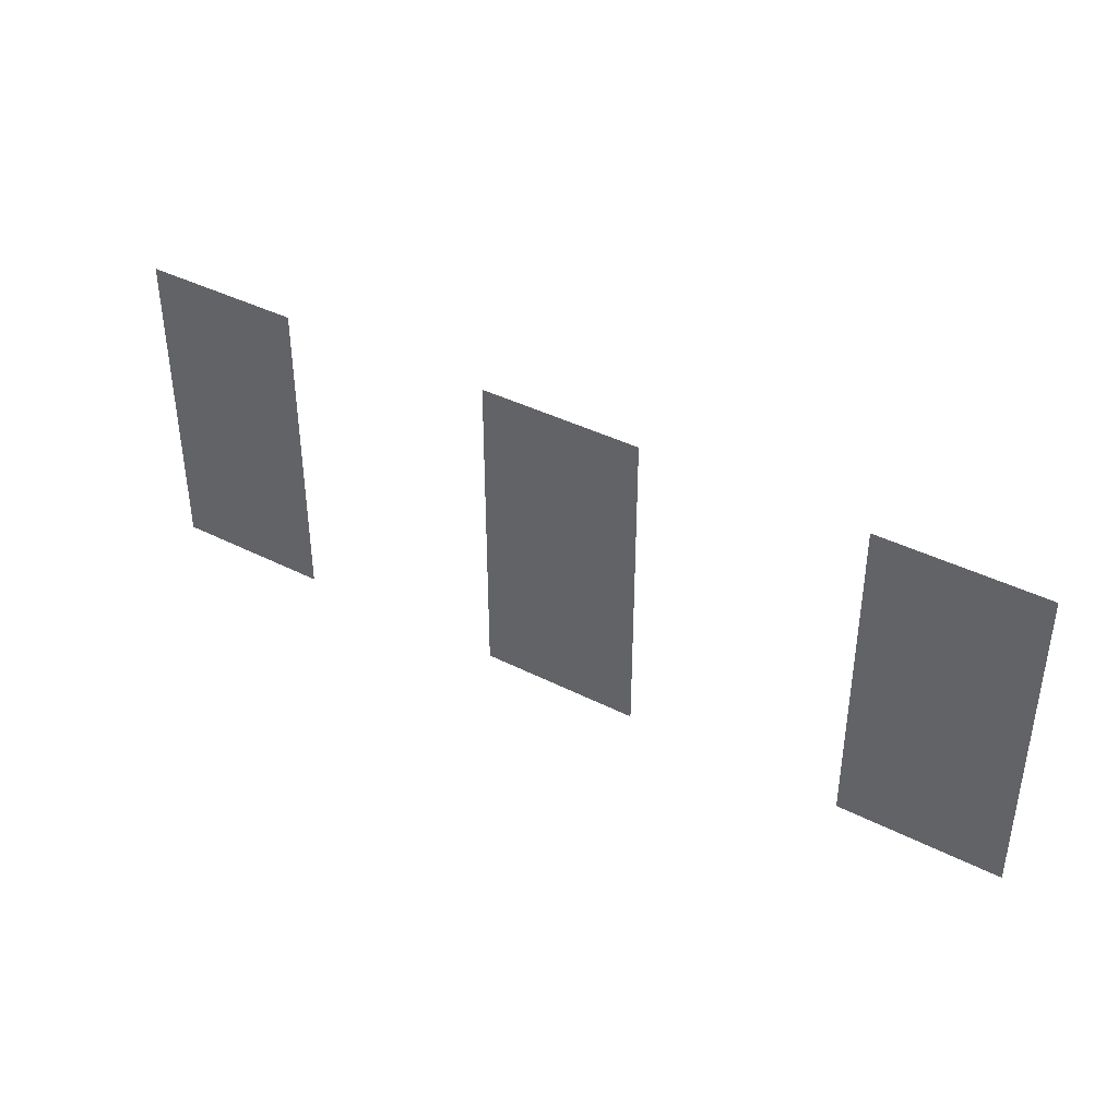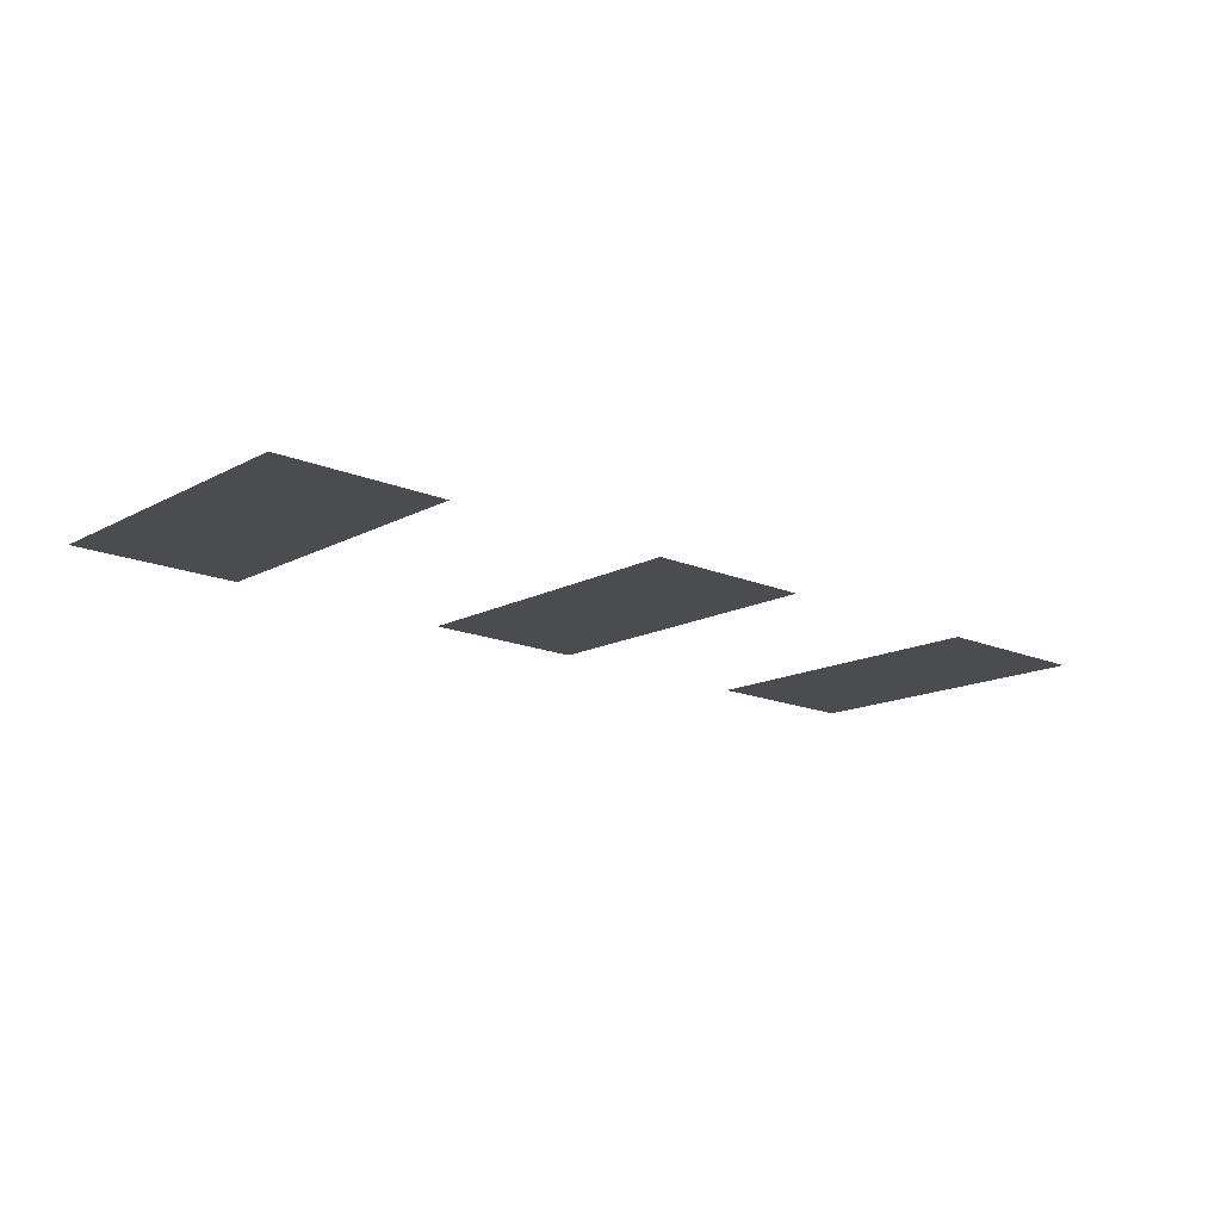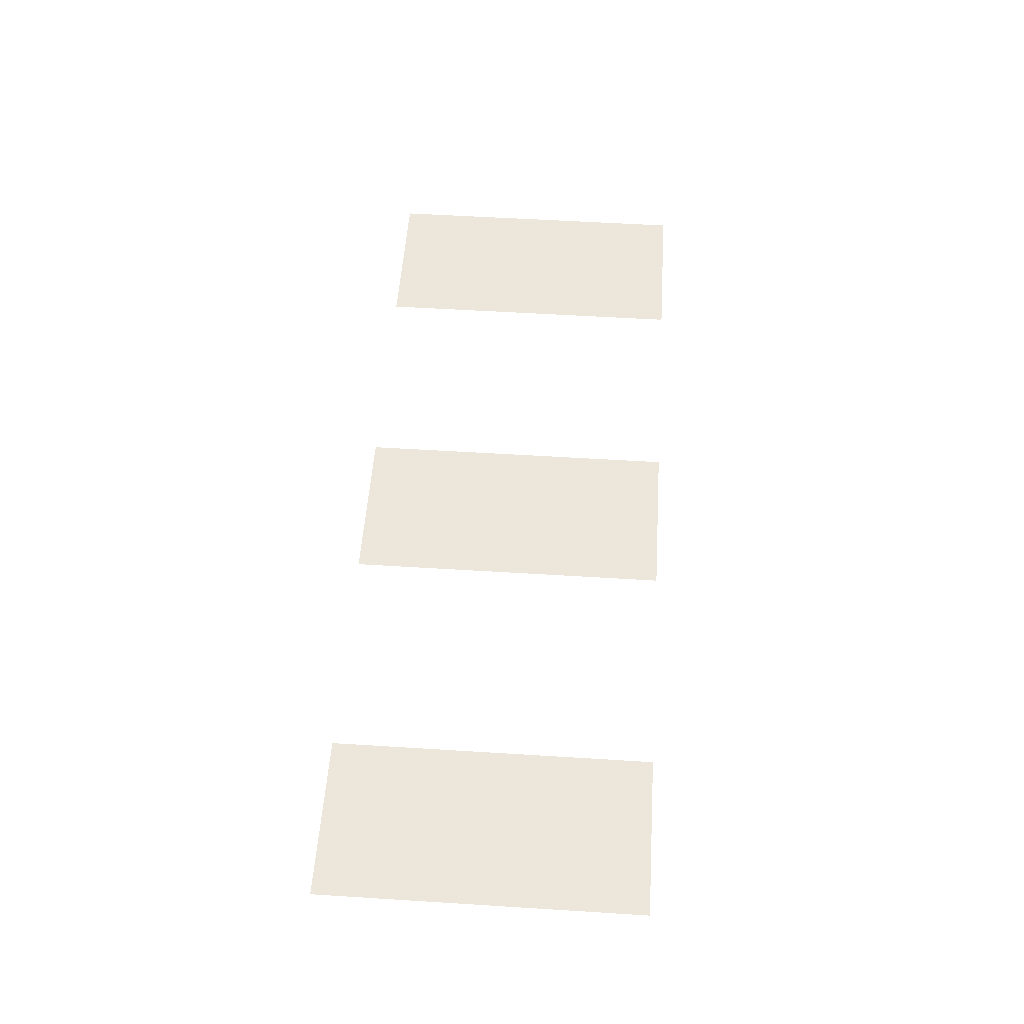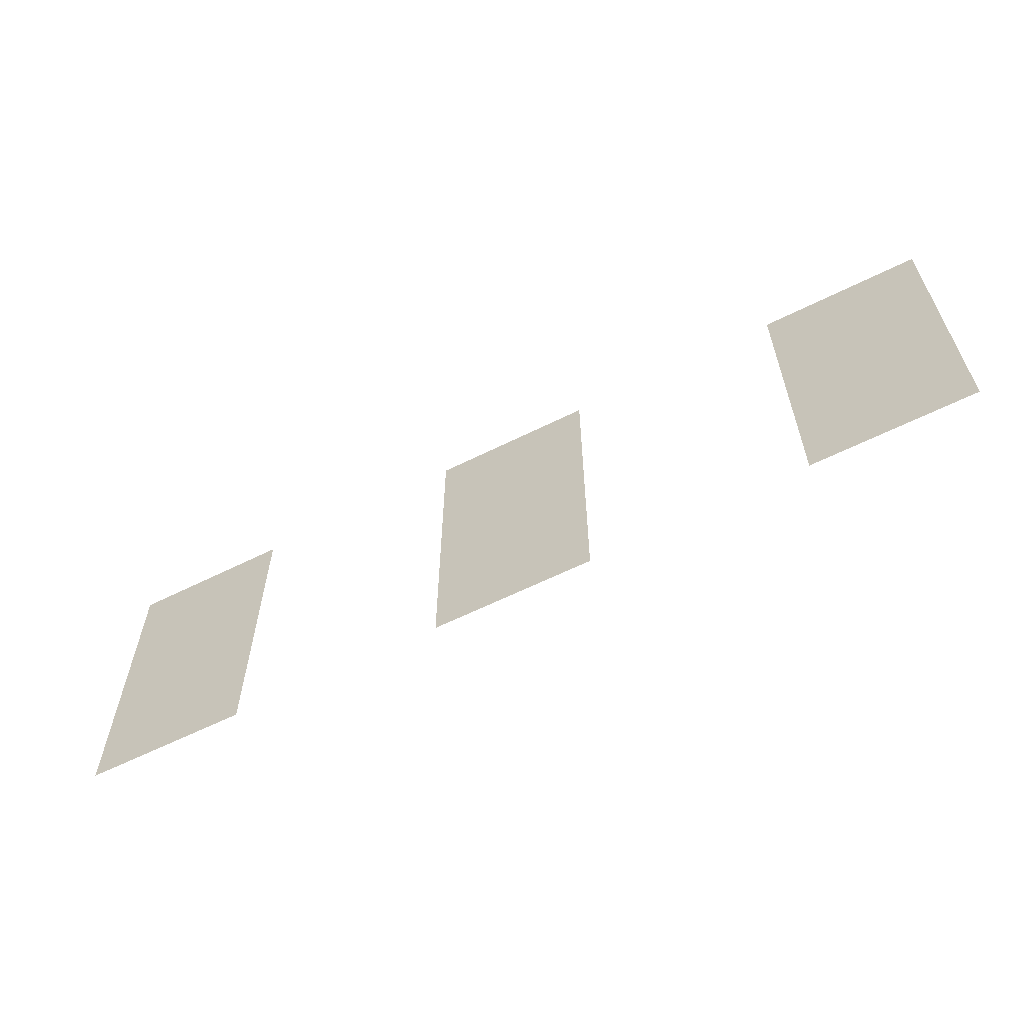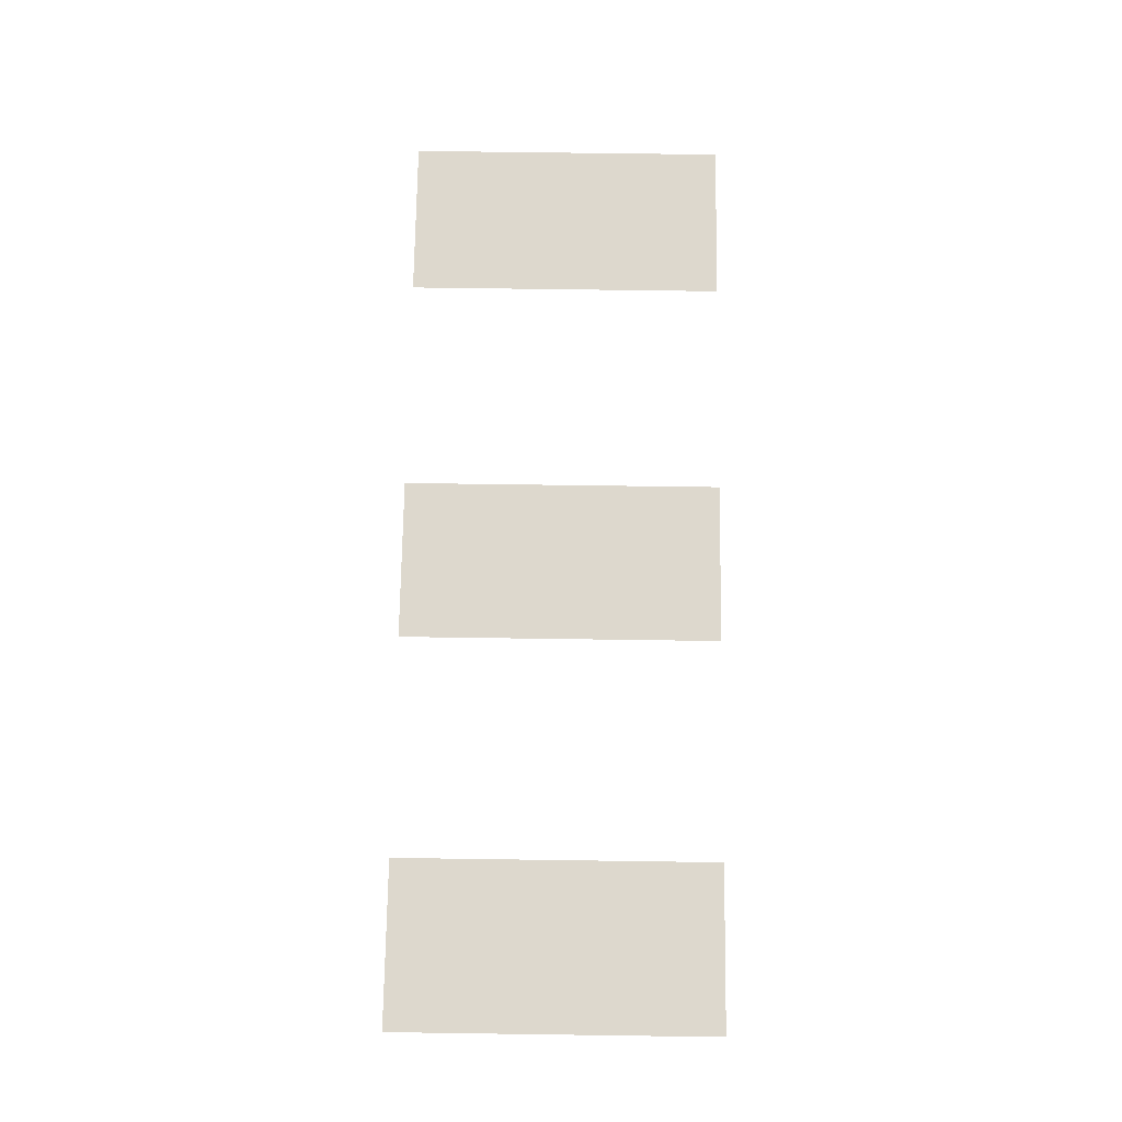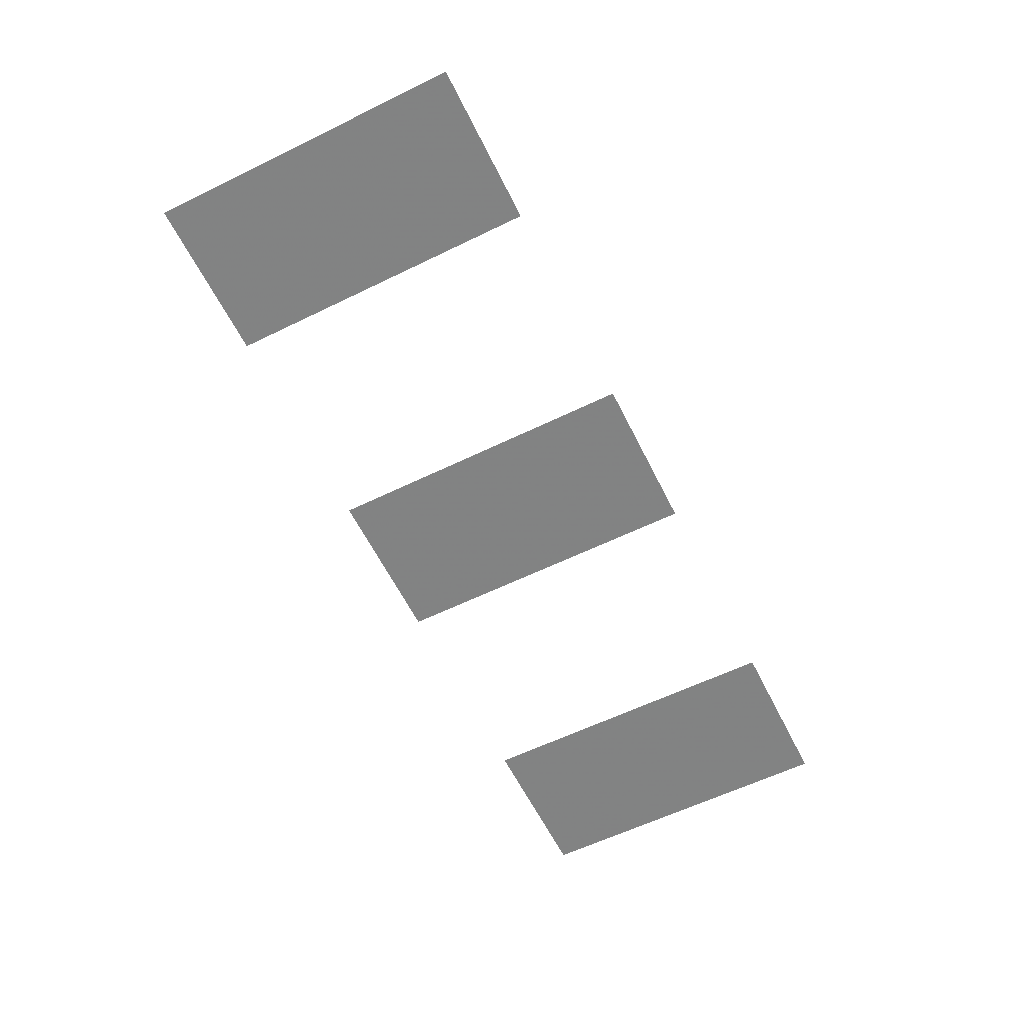
<metadata>
{"format":"obj","ext":"obj","renderer":"f3d","projection":"perspective","resolution":1024,"background":"white","views":[{"elev":39.6,"azim":33.8,"up":"+Y"},{"elev":-14.3,"azim":-40.4,"up":"+Z"},{"elev":54.6,"azim":-86.2,"up":"+Z"},{"elev":-61.1,"azim":28.4,"up":"+Y"},{"elev":70.9,"azim":90.8,"up":"+Z"},{"elev":-59.7,"azim":-63.4,"up":"+Z"}]}
</metadata>
<code>
o md3-windows-f2b-minimal-1bed-glass
v 11.14 19.09 -161.2
v 8.852 19.09 -161.1
v 8.852 14.57 -161.1
v 11.14 14.57 -161.2
v 16.52 19.09 -161.3
v 14.23 19.09 -161.3
v 14.23 14.57 -161.3
v 16.52 14.57 -161.3
v 21.9 19.09 -161.5
v 19.61 19.09 -161.4
v 19.61 14.57 -161.4
v 21.9 14.57 -161.5
f 1 2 3 4
f 5 6 7 8
f 9 10 11 12

</code>
